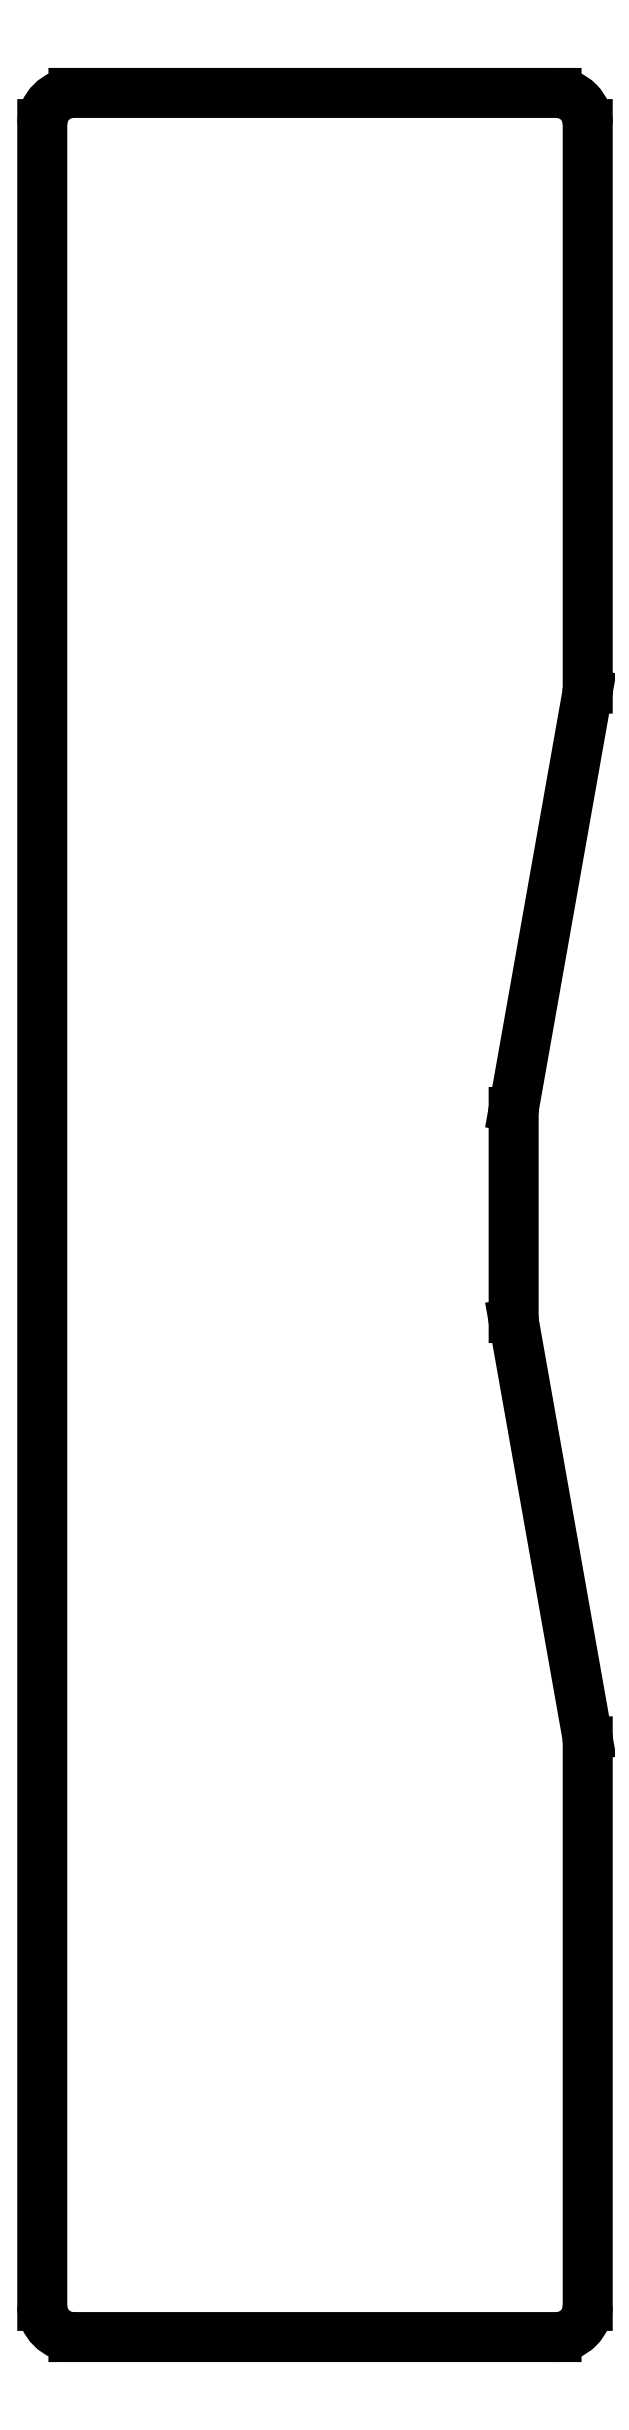
<metadata>
{"format":"dxf","ext":"dxf","renderer":"ezdxf+matplotlib","layout":"modelspace","background":"white","min_lineweight":24,"dpi":150}
</metadata>
<code>
0
SECTION
2
ENTITIES
0
ARC
8
0
10
-10
20
-340
30
2.22e-15
40
5
210
2.732e-29
220
-5.294e-23
230
1
50
180
51
270
0
LINE
8
0
10
-9.999
20
-345
30
2.22e-15
11
67.5
21
-345
31
2.22e-15
0
ARC
8
0
10
67.5
20
-340
30
2.22e-15
40
5
210
-5.049e-29
220
-8.078e-28
230
1
50
-90
51
8.421e-05
0
LINE
8
0
10
72.5
20
-340
30
2.22e-15
11
72.5
21
-249.4
31
2.22e-15
0
ELLIPSE
8
0
10
68.03
20
-249.4
30
2.22e-15
11
-6.609e-06
21
-4.5
31
0
40
0.9945
41
1.571
42
1.747
0
LINE
8
0
10
72.43
20
-248.6
30
2.22e-15
11
60.69
21
-182.3
31
2.22e-15
0
ELLIPSE
8
0
10
65.09
20
-181.5
30
2.22e-15
11
-6.609e-06
21
-4.5
31
0
40
0.9945
41
4.712
42
4.889
0
LINE
8
0
10
60.62
20
-181.5
30
2.22e-15
11
60.62
21
-148.5
31
2.22e-15
0
ELLIPSE
8
0
10
65.09
20
-148.5
30
2.22e-15
11
-6.609e-06
21
-4.5
31
0
40
0.9945
41
4.536
42
4.712
0
LINE
8
0
10
60.69
20
-147.7
30
2.22e-15
11
72.43
21
-81.35
31
2.22e-15
0
ELLIPSE
8
0
10
68.02
20
-80.56
30
2.22e-15
11
-6.609e-06
21
-4.5
31
0
40
0.9945
41
1.395
42
1.571
0
LINE
8
0
10
72.5
20
-80.56
30
2.22e-15
11
72.5
21
10
31
2.22e-15
0
ARC
8
0
10
67.5
20
10
30
2.22e-15
40
5
210
-8.47e-22
220
-5.294e-23
230
1
50
8.421e-05
51
90
0
LINE
8
0
10
67.5
20
15
30
2.22e-15
11
-10
21
15
31
2.22e-15
0
ARC
8
0
10
-10
20
10
30
2.22e-15
40
5
210
-1.048e-37
220
-1.54e-43
230
1
50
90
51
180
0
LINE
8
0
10
-15
20
10
30
2.22e-15
11
-15
21
-340
31
2.22e-15
0
ENDSEC
0
EOF

</code>
